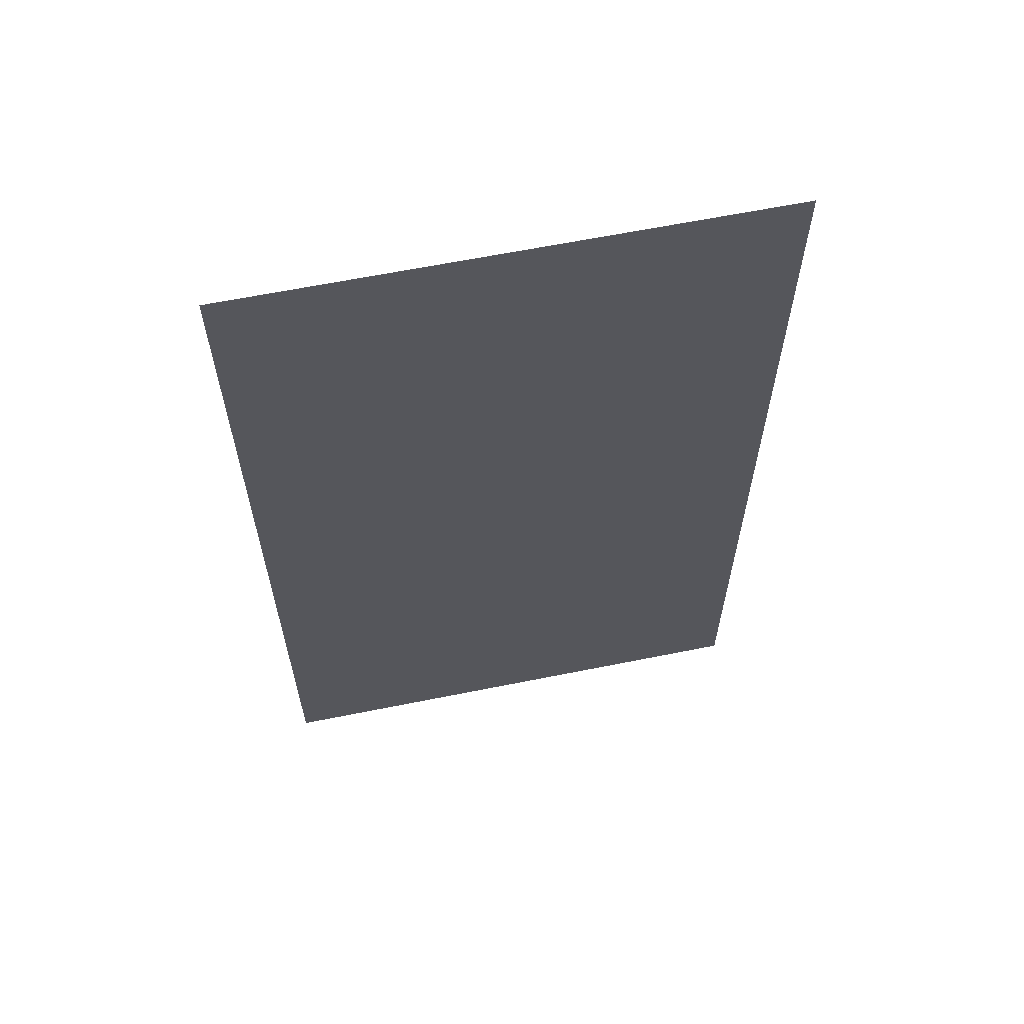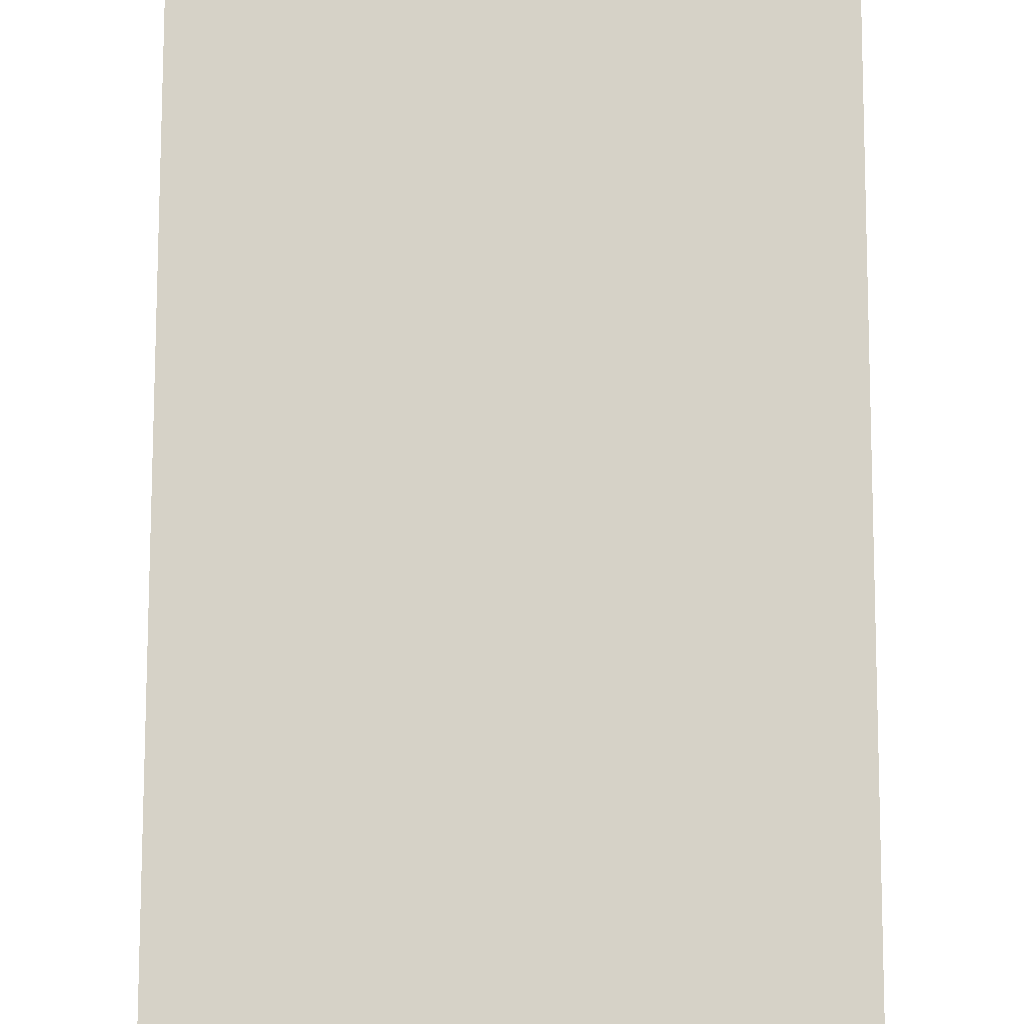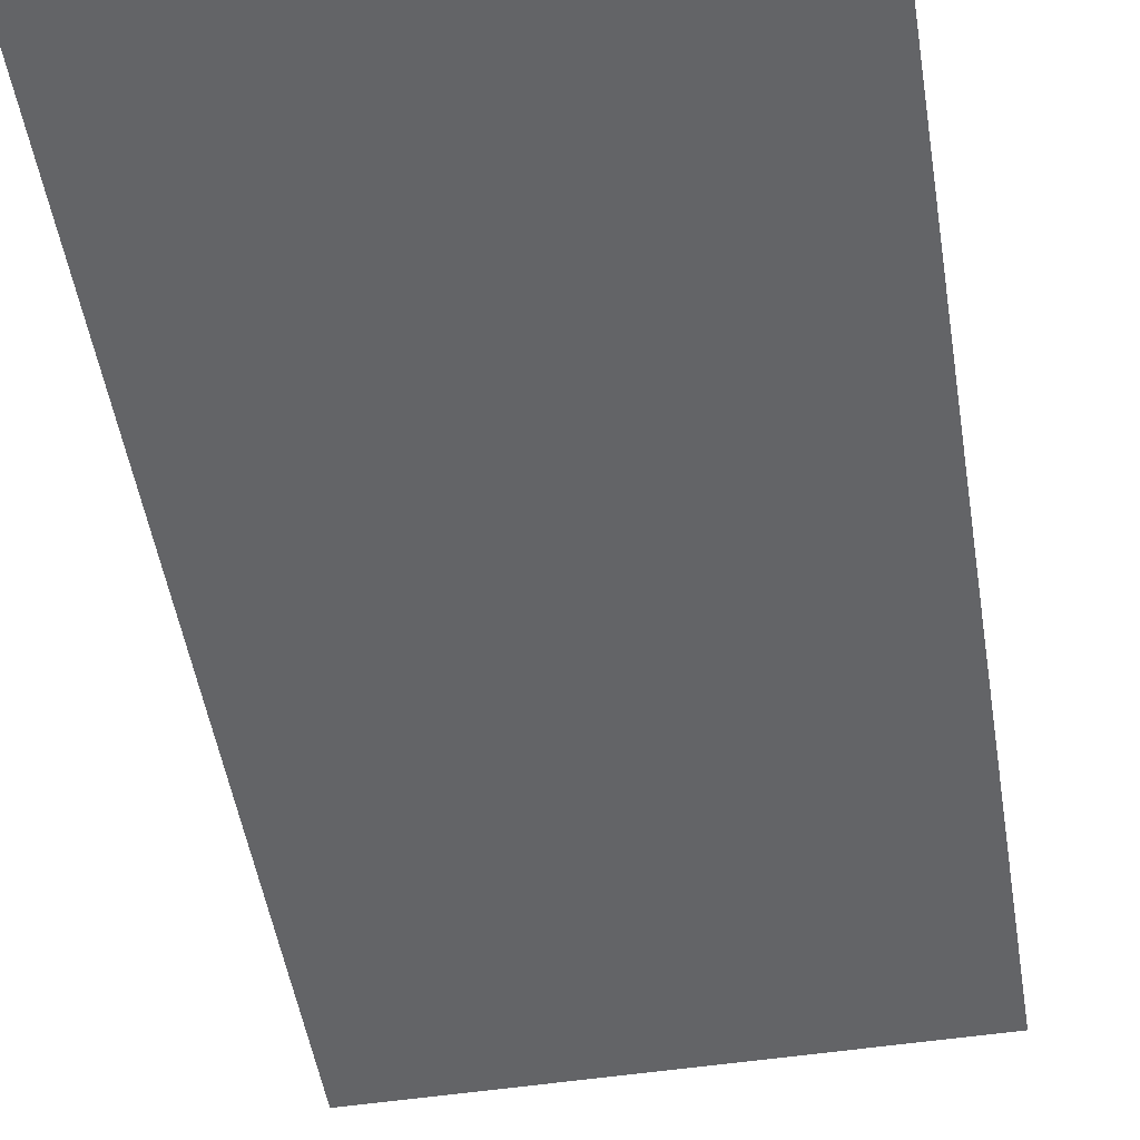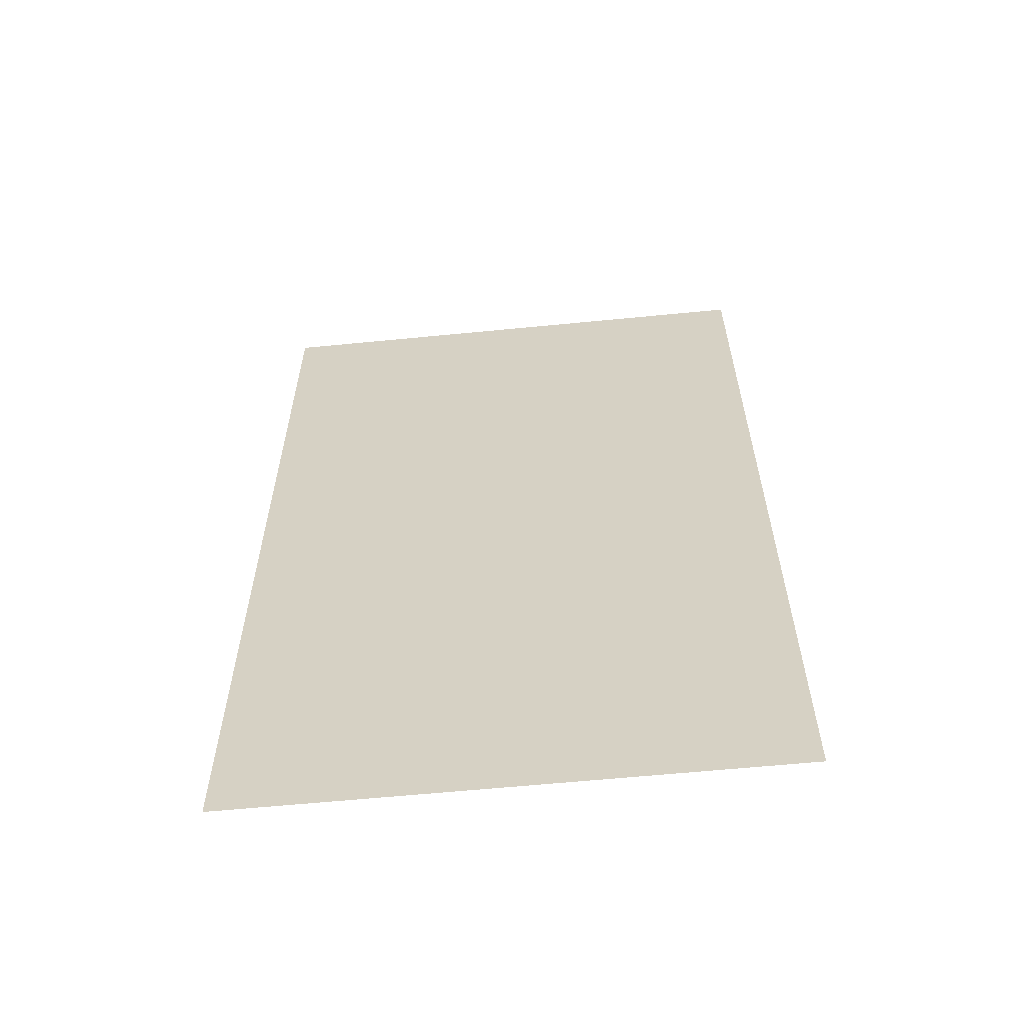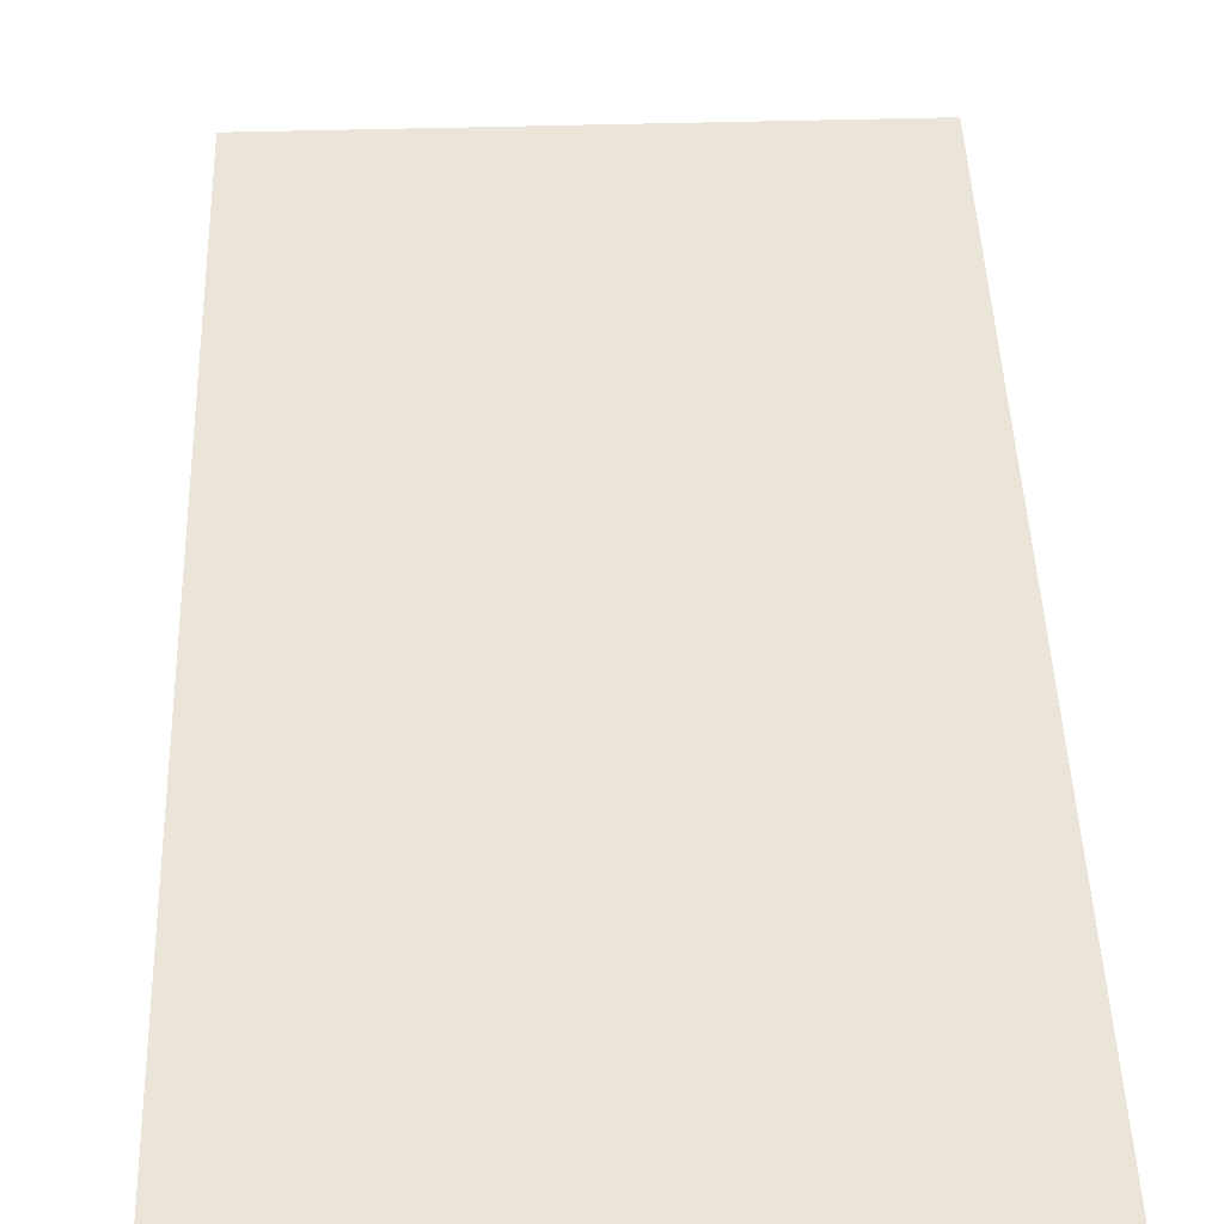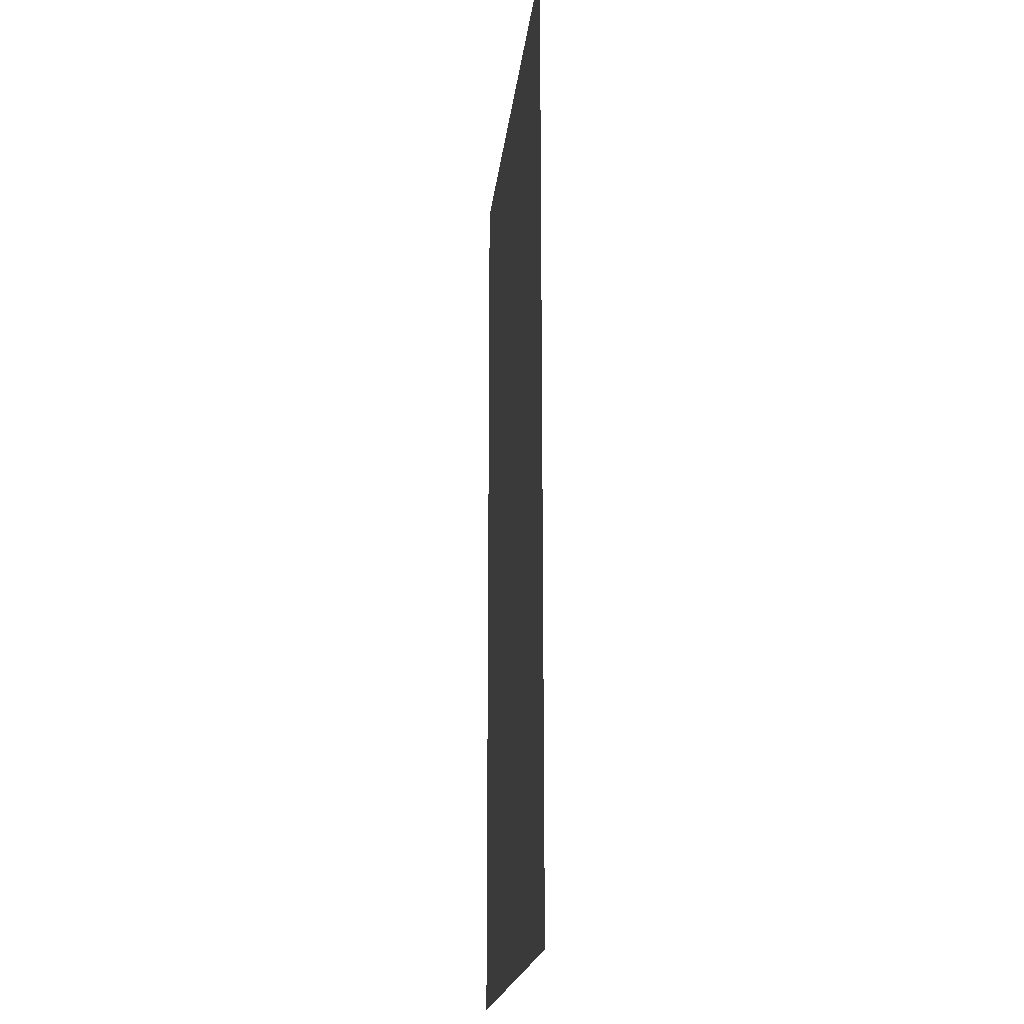
<metadata>
{"format":"obj","ext":"obj","renderer":"f3d","projection":"perspective","resolution":1024,"background":"white","views":[{"elev":63.4,"azim":168.5,"up":"+Z"},{"elev":78.6,"azim":0.1,"up":"+Y"},{"elev":-51.2,"azim":9.3,"up":"+Y"},{"elev":-61.6,"azim":-174.3,"up":"+Z"},{"elev":45.3,"azim":178.1,"up":"+Y"},{"elev":-19.3,"azim":-96.1,"up":"+Z"}]}
</metadata>
<code>
o Model001_7_0_00
v 0.1207 -0 0.4666
v -0.1207 -0 0.4666
v 0.1207 -0 0.02146
v -0.1207 0 0.02146
v -0.1207 0 0.02146
v -0.1207 -0 0.4666
v 0.1207 -0 0.02146
v 0.1207 -0 0.4666
f 1 2 3
f 4 3 2
f 5 6 7
f 7 6 8

</code>
